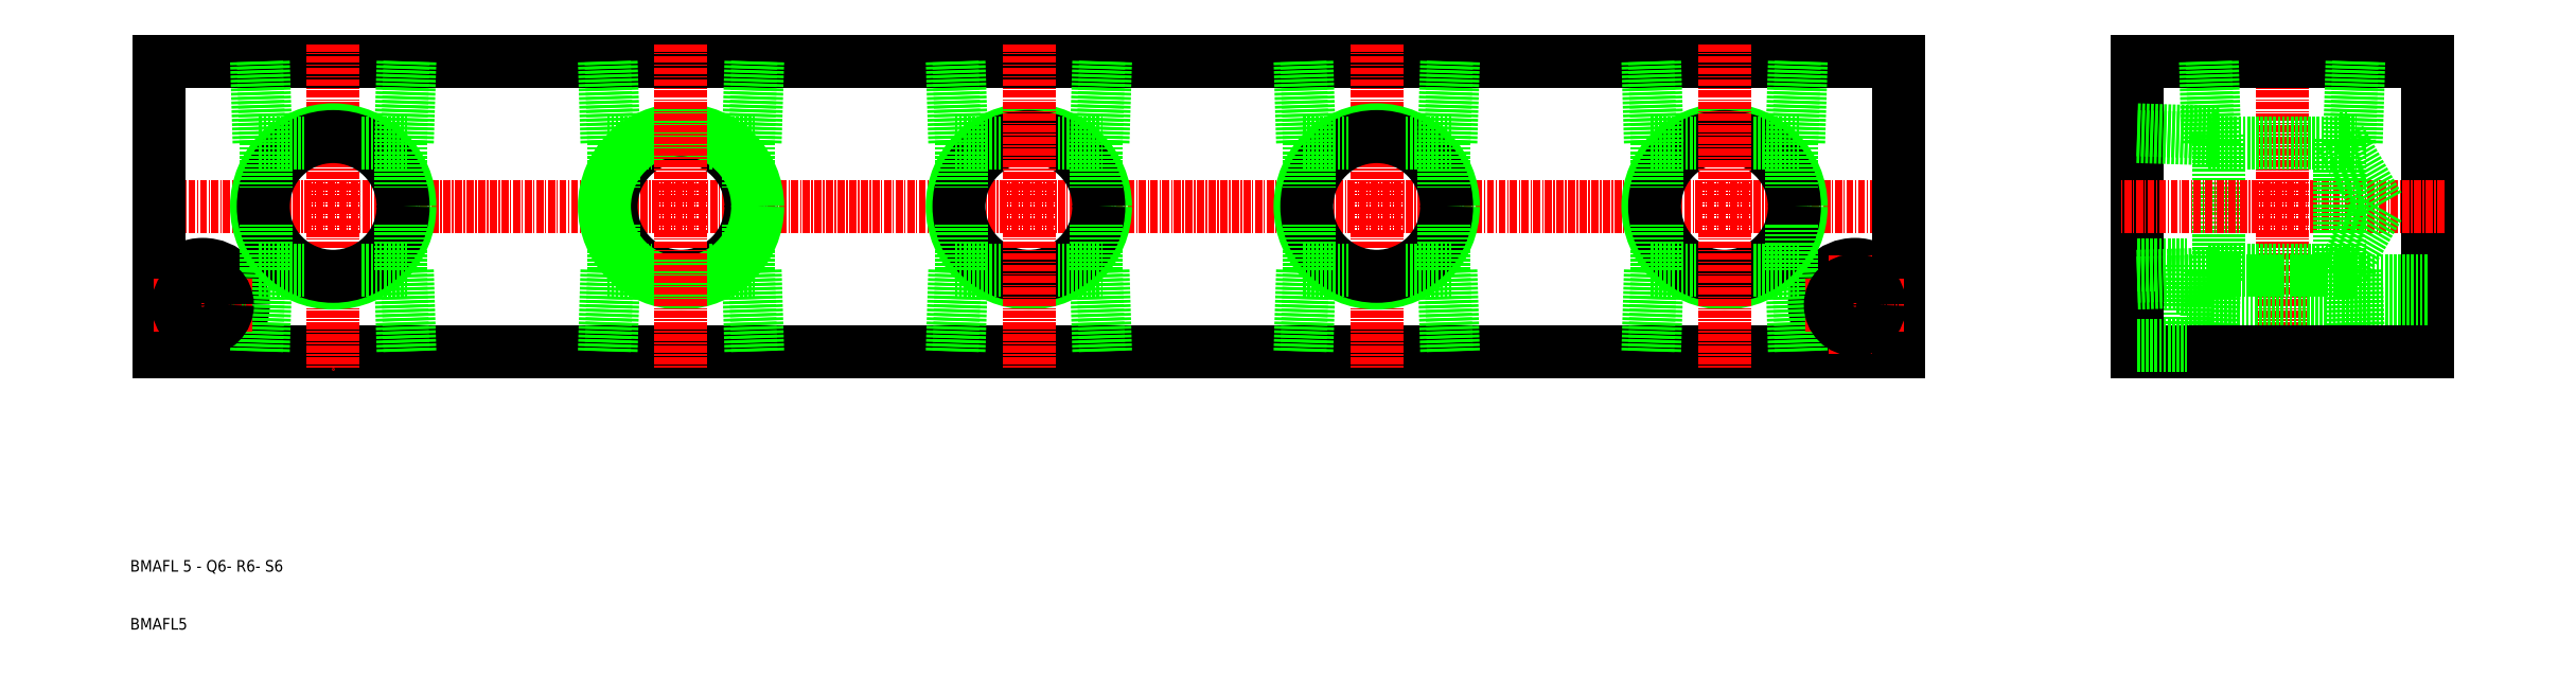
<metadata>
{"format":"dxf","ext":"dxf","renderer":"ezdxf+matplotlib","layout":"modelspace","background":"white","min_lineweight":24,"dpi":150}
</metadata>
<code>
0
SECTION
2
ENTITIES
0
LINE
8
CENTER
10
1100
20
382.7
30
0
11
1406
21
382.7
31
0
0
LINE
8
0
10
1403
20
357.7
30
0
11
1103
21
357.7
31
0
0
LINE
8
0
10
1103
20
407.7
30
0
11
1403
21
407.7
31
0
0
LINE
8
0
10
1266
20
371.7
30
0
11
1266
21
357.7
31
0
0
LINE
8
0
10
1265
20
371.7
30
0
11
1265
21
357.7
31
0
0
LINE
8
0
10
1242
20
371.7
30
0
11
1241
21
357.7
31
0
0
LINE
8
0
10
1240
20
371.7
30
0
11
1240
21
357.7
31
0
0
CIRCLE
8
0
10
1253
20
382.7
30
0
40
13.22
0
CIRCLE
8
0
10
1253
20
382.7
30
0
40
12.06
0
LINE
8
CENTER
10
1253
20
410.7
30
0
11
1253
21
354.7
31
0
0
LINE
8
CENTER
10
1111
20
374.2
30
0
11
1111
21
357.2
31
0
0
CIRCLE
8
0
10
1111
20
365.7
30
0
40
7
0
LINE
8
0
10
1326
20
371.7
30
0
11
1326
21
357.7
31
0
0
LINE
8
0
10
1325
20
371.7
30
0
11
1325
21
357.7
31
0
0
LINE
8
0
10
1302
20
371.7
30
0
11
1301
21
357.7
31
0
0
LINE
8
0
10
1300
20
371.7
30
0
11
1300
21
357.7
31
0
0
LINE
8
0
10
1205
20
371.7
30
0
11
1205
21
357.7
31
0
0
LINE
8
0
10
1206
20
371.7
30
0
11
1206
21
357.7
31
0
0
LINE
8
0
10
1180
20
371.7
30
0
11
1180
21
357.7
31
0
0
LINE
8
0
10
1182
20
371.7
30
0
11
1181
21
357.7
31
0
0
LINE
8
0
10
1146
20
371.7
30
0
11
1146
21
357.7
31
0
0
LINE
8
0
10
1145
20
371.7
30
0
11
1145
21
357.7
31
0
0
LINE
8
CENTER
10
1313
20
410.7
30
0
11
1313
21
354.7
31
0
0
LINE
8
CENTER
10
1193
20
410.7
30
0
11
1193
21
354.7
31
0
0
CIRCLE
8
0
10
1193
20
382.7
30
0
40
12.06
0
CIRCLE
8
0
10
1193
20
382.7
30
0
40
13.22
0
LINE
8
CENTER
10
1193
20
410.7
30
0
11
1193
21
354.7
31
0
0
LINE
8
0
10
1122
20
371.7
30
0
11
1121
21
357.7
31
0
0
LINE
8
0
10
1120
20
371.7
30
0
11
1120
21
357.7
31
0
0
LINE
8
0
10
1103
20
407.7
30
0
11
1103
21
357.7
31
0
0
LINE
8
CENTER
10
1133
20
410.7
30
0
11
1133
21
354.7
31
0
0
CIRCLE
8
0
10
1133
20
382.7
30
0
40
13.22
0
CIRCLE
8
0
10
1133
20
382.7
30
0
40
12.06
0
CIRCLE
8
0
10
1313
20
382.7
30
0
40
13.22
0
CIRCLE
8
0
10
1313
20
382.7
30
0
40
12.06
0
TEXT
8
0
10
1098
20
309.7
30
0
40
2
1
BMAFL5
0
LINE
8
CENTER
10
1102
20
365.7
30
0
11
1119
21
365.7
31
0
0
TEXT
8
0
10
1098
20
319.7
30
0
40
2
1
BMAFL 5 - Q6- R6- S6
0
CIRCLE
8
0
10
1111
20
365.7
30
0
40
4.25
0
LINE
8
0
10
1181
20
407.7
30
0
11
1182
21
393.7
31
0
0
LINE
8
0
10
1180
20
407.7
30
0
11
1180
21
393.7
31
0
0
LINE
8
0
10
1145
20
407.7
30
0
11
1145
21
393.7
31
0
0
LINE
8
0
10
1146
20
407.7
30
0
11
1146
21
393.7
31
0
0
LINE
8
0
10
1120
20
407.7
30
0
11
1120
21
393.7
31
0
0
LINE
8
0
10
1121
20
407.7
30
0
11
1122
21
393.7
31
0
0
LINE
8
0
10
1122
20
371.7
30
0
11
1122
21
379.5
31
0
0
LINE
8
0
10
1120
20
371.7
30
0
11
1128
21
371.7
31
0
0
LINE
8
0
10
1145
20
371.7
30
0
11
1145
21
379.5
31
0
0
LINE
8
0
10
1138
20
371.7
30
0
11
1146
21
371.7
31
0
0
LINE
8
0
10
1122
20
393.7
30
0
11
1122
21
385.9
31
0
0
LINE
8
0
10
1120
20
393.7
30
0
11
1128
21
393.7
31
0
0
LINE
8
0
10
1145
20
393.7
30
0
11
1145
21
385.9
31
0
0
LINE
8
0
10
1138
20
393.7
30
0
11
1146
21
393.7
31
0
0
LINE
8
0
10
1182
20
371.7
30
0
11
1182
21
379.5
31
0
0
LINE
8
0
10
1180
20
371.7
30
0
11
1188
21
371.7
31
0
0
LINE
8
0
10
1182
20
393.7
30
0
11
1182
21
385.9
31
0
0
LINE
8
0
10
1180
20
393.7
30
0
11
1188
21
393.7
31
0
0
LINE
8
0
10
1258
20
393.7
30
0
11
1266
21
393.7
31
0
0
LINE
8
0
10
1258
20
371.7
30
0
11
1266
21
371.7
31
0
0
LINE
8
0
10
1265
20
407.7
30
0
11
1265
21
393.7
31
0
0
LINE
8
0
10
1240
20
407.7
30
0
11
1240
21
393.7
31
0
0
LINE
8
0
10
1241
20
407.7
30
0
11
1242
21
393.7
31
0
0
LINE
8
0
10
1206
20
407.7
30
0
11
1206
21
393.7
31
0
0
LINE
8
0
10
1205
20
407.7
30
0
11
1205
21
393.7
31
0
0
LINE
8
0
10
1205
20
371.7
30
0
11
1205
21
379.5
31
0
0
LINE
8
0
10
1198
20
371.7
30
0
11
1206
21
371.7
31
0
0
LINE
8
0
10
1205
20
393.7
30
0
11
1205
21
385.9
31
0
0
LINE
8
0
10
1198
20
393.7
30
0
11
1206
21
393.7
31
0
0
LINE
8
0
10
1240
20
371.7
30
0
11
1248
21
371.7
31
0
0
LINE
8
0
10
1242
20
371.7
30
0
11
1242
21
379.5
31
0
0
LINE
8
0
10
1265
20
371.7
30
0
11
1265
21
379.5
31
0
0
LINE
8
0
10
1240
20
393.7
30
0
11
1248
21
393.7
31
0
0
LINE
8
0
10
1242
20
393.7
30
0
11
1242
21
385.9
31
0
0
LINE
8
0
10
1265
20
393.7
30
0
11
1265
21
385.9
31
0
0
LINE
8
0
10
1266
20
407.7
30
0
11
1266
21
393.7
31
0
0
LINE
8
0
10
1325
20
407.7
30
0
11
1325
21
393.7
31
0
0
LINE
8
0
10
1326
20
407.7
30
0
11
1326
21
393.7
31
0
0
LINE
8
0
10
1300
20
407.7
30
0
11
1300
21
393.7
31
0
0
LINE
8
0
10
1301
20
407.7
30
0
11
1302
21
393.7
31
0
0
LINE
8
0
10
1300
20
393.7
30
0
11
1308
21
393.7
31
0
0
LINE
8
0
10
1300
20
371.7
30
0
11
1308
21
371.7
31
0
0
LINE
8
0
10
1302
20
371.7
30
0
11
1302
21
379.5
31
0
0
LINE
8
0
10
1302
20
393.7
30
0
11
1302
21
385.9
31
0
0
LINE
8
0
10
1318
20
371.7
30
0
11
1326
21
371.7
31
0
0
LINE
8
0
10
1325
20
371.7
30
0
11
1325
21
379.5
31
0
0
LINE
8
0
10
1318
20
393.7
30
0
11
1326
21
393.7
31
0
0
LINE
8
0
10
1325
20
393.7
30
0
11
1325
21
385.9
31
0
0
LINE
8
0
10
1453
20
372.7
30
0
11
1453
21
358.7
31
0
0
CIRCLE
8
0
10
1396
20
365.7
30
0
40
7
0
LINE
8
CENTER
10
1396
20
374.2
30
0
11
1396
21
357.2
31
0
0
LINE
8
0
10
1481
20
371.7
30
0
11
1481
21
357.7
31
0
0
LINE
8
0
10
1482
20
371.7
30
0
11
1483
21
357.7
31
0
0
LINE
8
0
10
1458
20
371.7
30
0
11
1457
21
357.7
31
0
0
LINE
8
0
10
1457
20
371.7
30
0
11
1456
21
357.7
31
0
0
LINE
8
0
10
1494
20
407.7
30
0
11
1494
21
357.7
31
0
0
LINE
8
0
10
1458
20
369.9
30
0
11
1458
21
395.5
31
0
0
LINE
8
CENTER
10
1469
20
410.7
30
0
11
1469
21
354.7
31
0
0
LINE
8
0
10
1386
20
371.7
30
0
11
1386
21
357.7
31
0
0
LINE
8
0
10
1385
20
371.7
30
0
11
1385
21
357.7
31
0
0
LINE
8
0
10
1362
20
371.7
30
0
11
1361
21
357.7
31
0
0
LINE
8
0
10
1360
20
371.7
30
0
11
1360
21
357.7
31
0
0
CIRCLE
8
0
10
1373
20
382.7
30
0
40
13.22
0
CIRCLE
8
0
10
1373
20
382.7
30
0
40
12.06
0
LINE
8
CENTER
10
1373
20
410.7
30
0
11
1373
21
354.7
31
0
0
LINE
8
0
10
1403
20
407.7
30
0
11
1403
21
357.7
31
0
0
LINE
8
0
10
1444
20
407.7
30
0
11
1444
21
357.7
31
0
0
LINE
8
0
10
1444
20
370.6
30
0
11
1458
21
371.1
31
0
0
LINE
8
0
10
1494
20
369.9
30
0
11
1453
21
369.9
31
0
0
LINE
8
0
10
1494
20
361.4
30
0
11
1453
21
361.4
31
0
0
LINE
8
0
10
1494
20
369
30
0
11
1451
21
369
31
0
0
LINE
8
0
10
1494
20
357.7
30
0
11
1444
21
357.7
31
0
0
LINE
8
CENTER
10
1387
20
365.7
30
0
11
1404
21
365.7
31
0
0
CIRCLE
8
0
10
1396
20
365.7
30
0
40
4.25
0
LINE
8
0
10
1444
20
358.7
30
0
11
1453
21
358.7
31
0
0
LINE
8
0
10
1444
20
369.5
30
0
11
1458
21
369.9
31
0
0
LINE
8
0
10
1444
20
407.7
30
0
11
1494
21
407.7
31
0
0
LINE
8
CENTER
10
1497
20
382.7
30
0
11
1441
21
382.7
31
0
0
LINE
8
0
10
1385
20
407.7
30
0
11
1385
21
393.7
31
0
0
LINE
8
0
10
1386
20
407.7
30
0
11
1386
21
393.7
31
0
0
LINE
8
0
10
1360
20
407.7
30
0
11
1360
21
393.7
31
0
0
LINE
8
0
10
1361
20
407.7
30
0
11
1362
21
393.7
31
0
0
LINE
8
0
10
1362
20
371.7
30
0
11
1362
21
379.5
31
0
0
LINE
8
0
10
1360
20
371.7
30
0
11
1368
21
371.7
31
0
0
LINE
8
0
10
1362
20
393.7
30
0
11
1362
21
385.9
31
0
0
LINE
8
0
10
1360
20
393.7
30
0
11
1368
21
393.7
31
0
0
LINE
8
0
10
1385
20
379.5
30
0
11
1385
21
371.7
31
0
0
LINE
8
0
10
1378
20
371.7
30
0
11
1386
21
371.7
31
0
0
LINE
8
0
10
1385
20
393.7
30
0
11
1385
21
385.9
31
0
0
LINE
8
0
10
1378
20
393.7
30
0
11
1386
21
393.7
31
0
0
LINE
8
0
10
1483
20
407.7
30
0
11
1482
21
393.7
31
0
0
LINE
8
0
10
1481
20
407.7
30
0
11
1481
21
393.7
31
0
0
LINE
8
0
10
1457
20
407.7
30
0
11
1458
21
393.7
31
0
0
LINE
8
0
10
1456
20
407.7
30
0
11
1457
21
393.7
31
0
0
LINE
8
0
10
1444
20
372.7
30
0
11
1453
21
372.7
31
0
0
LINE
8
0
10
1444
20
395.9
30
0
11
1458
21
395.5
31
0
0
LINE
8
0
10
1444
20
394.8
30
0
11
1458
21
394.3
31
0
0
LINE
8
0
10
1479
20
394.3
30
0
11
1479
21
371.1
31
0
0
LINE
8
0
10
1479
20
394.3
30
0
11
1486
21
382.7
31
0
0
LINE
8
0
10
1457
20
371.7
30
0
11
1482
21
371.7
31
0
0
LINE
8
0
10
1458
20
371.7
30
0
11
1458
21
371.1
31
0
0
LINE
8
0
10
1458
20
371.1
30
0
11
1458
21
371.1
31
0
0
LINE
8
0
10
1479
20
371.1
30
0
11
1486
21
382.7
31
0
0
LINE
8
0
10
1481
20
371.7
30
0
11
1481
21
371.1
31
0
0
LINE
8
0
10
1479
20
371.1
30
0
11
1481
21
371.1
31
0
0
LINE
8
0
10
1457
20
393.7
30
0
11
1482
21
393.7
31
0
0
LINE
8
0
10
1458
20
393.7
30
0
11
1458
21
394.3
31
0
0
LINE
8
0
10
1458
20
394.3
30
0
11
1458
21
394.3
31
0
0
LINE
8
0
10
1479
20
394.3
30
0
11
1481
21
394.3
31
0
0
LINE
8
0
10
1481
20
393.7
30
0
11
1481
21
394.3
31
0
0
ENDSEC
0
EOF

</code>
